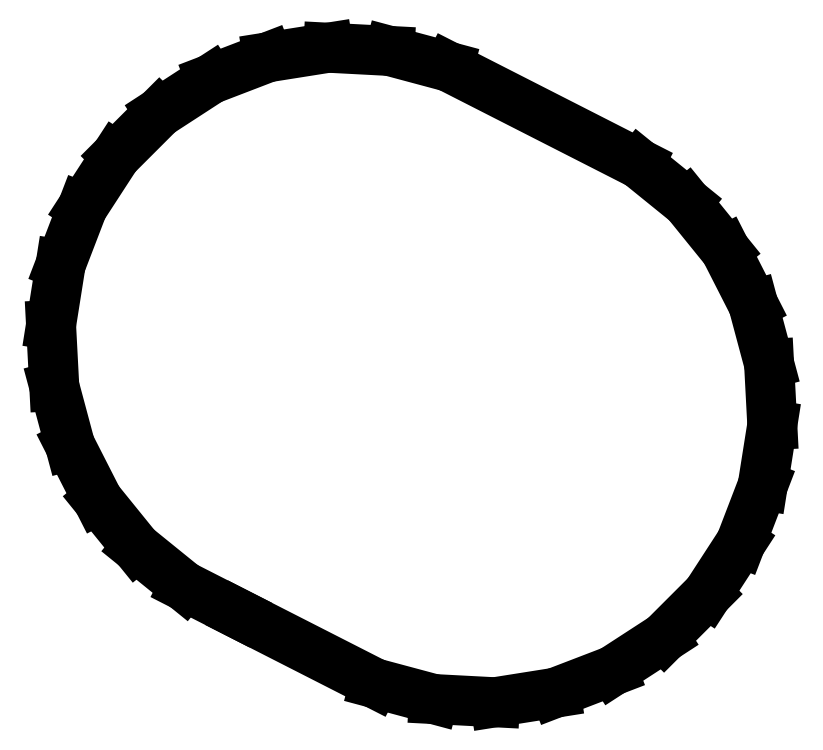
<metadata>
{"format":"dxf","ext":"dxf","renderer":"ezdxf+matplotlib","layout":"modelspace","background":"white","min_lineweight":24,"dpi":150}
</metadata>
<code>
0
SECTION
2
ENTITIES
0
LINE
8
0
10
-4.993
20
0.2618
11
-4.938
21
-0.782
0
LINE
8
0
10
-4.938
20
-0.782
11
-4.668
21
-1.792
0
LINE
8
0
10
-4.668
20
-1.792
11
-4.193
21
-2.723
0
LINE
8
0
10
-4.193
20
-2.723
11
-3.536
21
-3.535
0
LINE
8
0
10
-3.536
20
-3.535
11
-2.723
21
-4.193
0
LINE
8
0
10
-2.723
20
-4.193
11
-1.792
21
-4.668
0
LINE
8
0
10
-1.792
20
-4.668
11
0.5284
21
-5.85
0
LINE
8
0
10
0.5284
20
-5.85
11
1.538
21
-6.121
0
LINE
8
0
10
1.538
20
-6.121
11
2.582
21
-6.176
0
LINE
8
0
10
2.582
20
-6.176
11
3.614
21
-6.012
0
LINE
8
0
10
3.614
20
-6.012
11
4.59
21
-5.637
0
LINE
8
0
10
4.59
20
-5.637
11
5.467
21
-5.068
0
LINE
8
0
10
5.467
20
-5.068
11
6.206
21
-4.329
0
LINE
8
0
10
6.206
20
-4.329
11
6.775
21
-3.452
0
LINE
8
0
10
6.775
20
-3.452
11
7.15
21
-2.477
0
LINE
8
0
10
7.15
20
-2.477
11
7.314
21
-1.444
0
LINE
8
0
10
7.314
20
-1.444
11
7.259
21
-0.4003
0
LINE
8
0
10
7.259
20
-0.4003
11
6.988
21
0.6093
0
LINE
8
0
10
6.988
20
0.6093
11
6.514
21
1.541
0
LINE
8
0
10
6.514
20
1.541
11
5.856
21
2.353
0
LINE
8
0
10
5.856
20
2.353
11
5.044
21
3.011
0
LINE
8
0
10
5.044
20
3.011
11
1.792
21
4.668
0
LINE
8
0
10
1.792
20
4.668
11
0.7823
21
4.938
0
LINE
8
0
10
0.7823
20
4.938
11
-0.2615
21
4.993
0
LINE
8
0
10
-0.2615
20
4.993
11
-1.294
21
4.83
0
LINE
8
0
10
-1.294
20
4.83
11
-2.27
21
4.455
0
LINE
8
0
10
-2.27
20
4.455
11
-3.147
21
3.886
0
LINE
8
0
10
-3.147
20
3.886
11
-3.886
21
3.147
0
LINE
8
0
10
-3.886
20
3.147
11
-4.455
21
2.27
0
LINE
8
0
10
-4.455
20
2.27
11
-4.83
21
1.294
0
LINE
8
0
10
-4.83
20
1.294
11
-4.993
21
0.2618
0
ENDSEC
0
EOF

</code>
